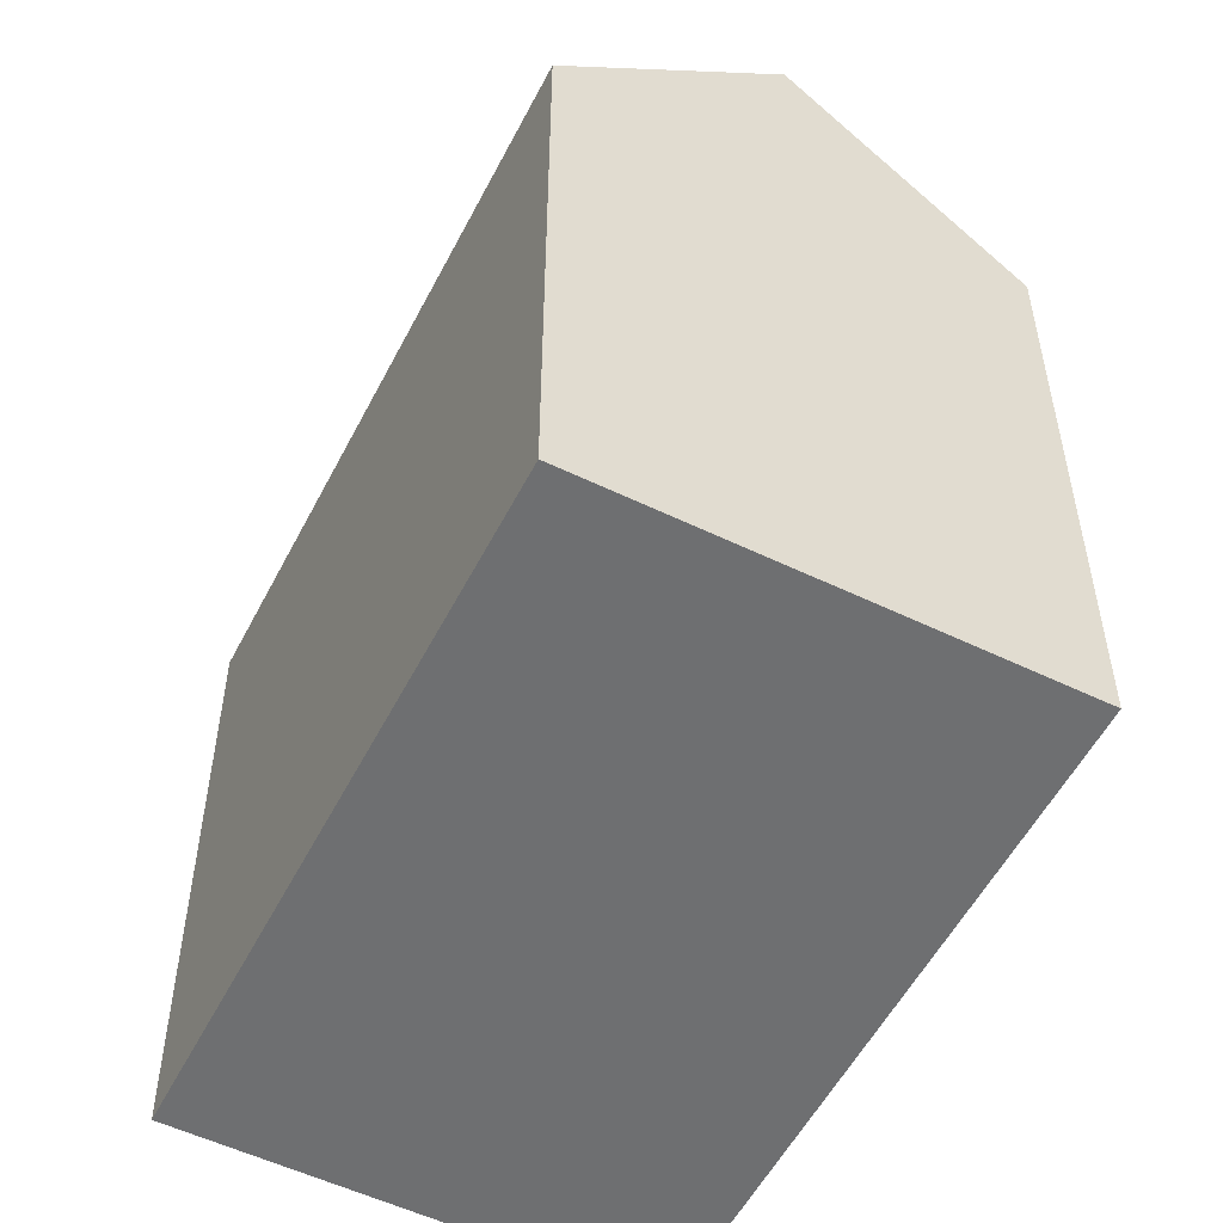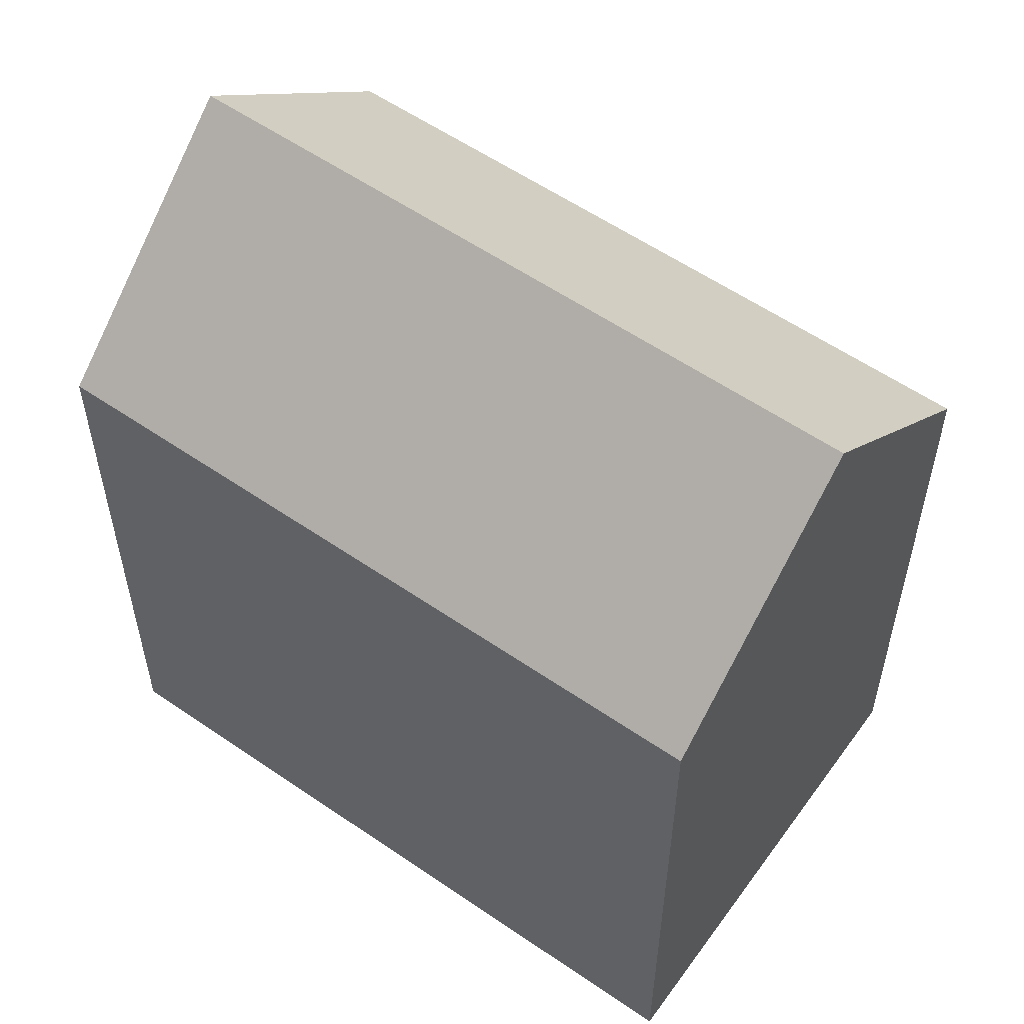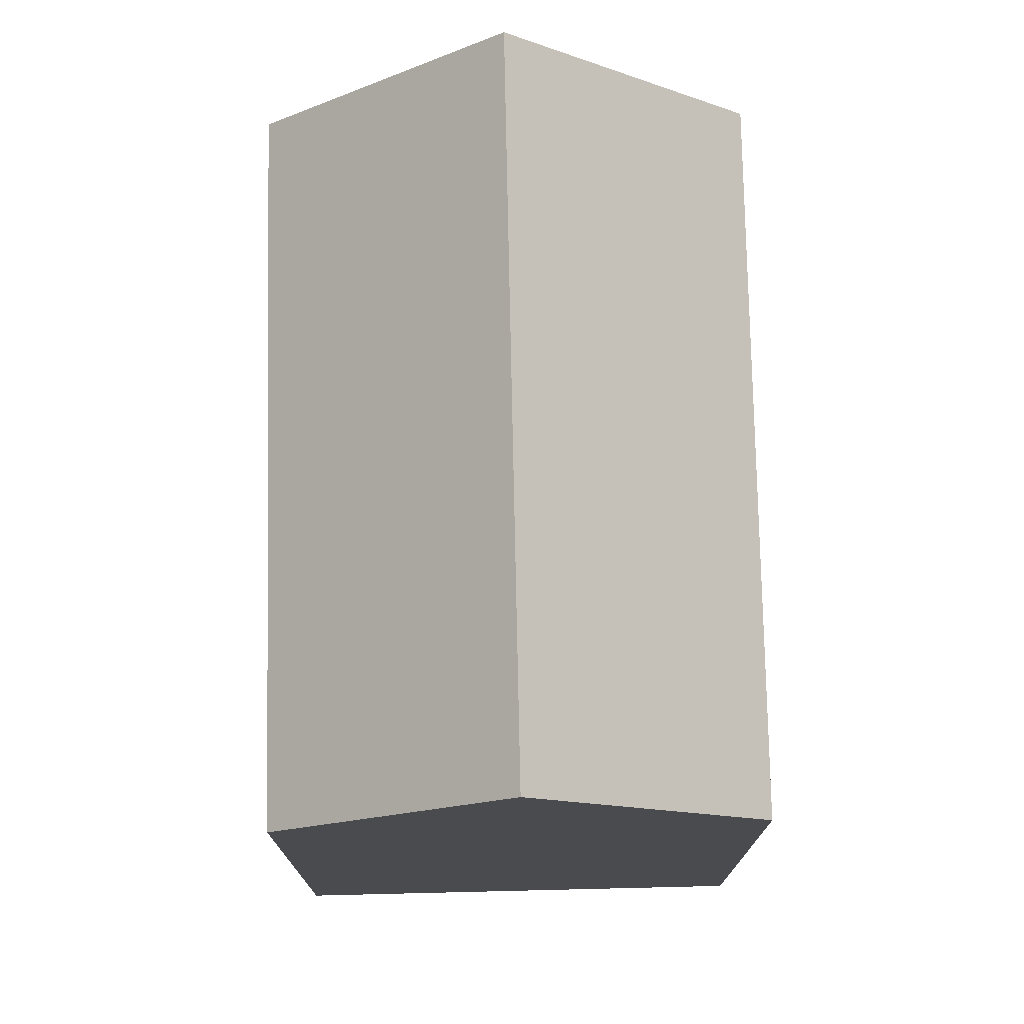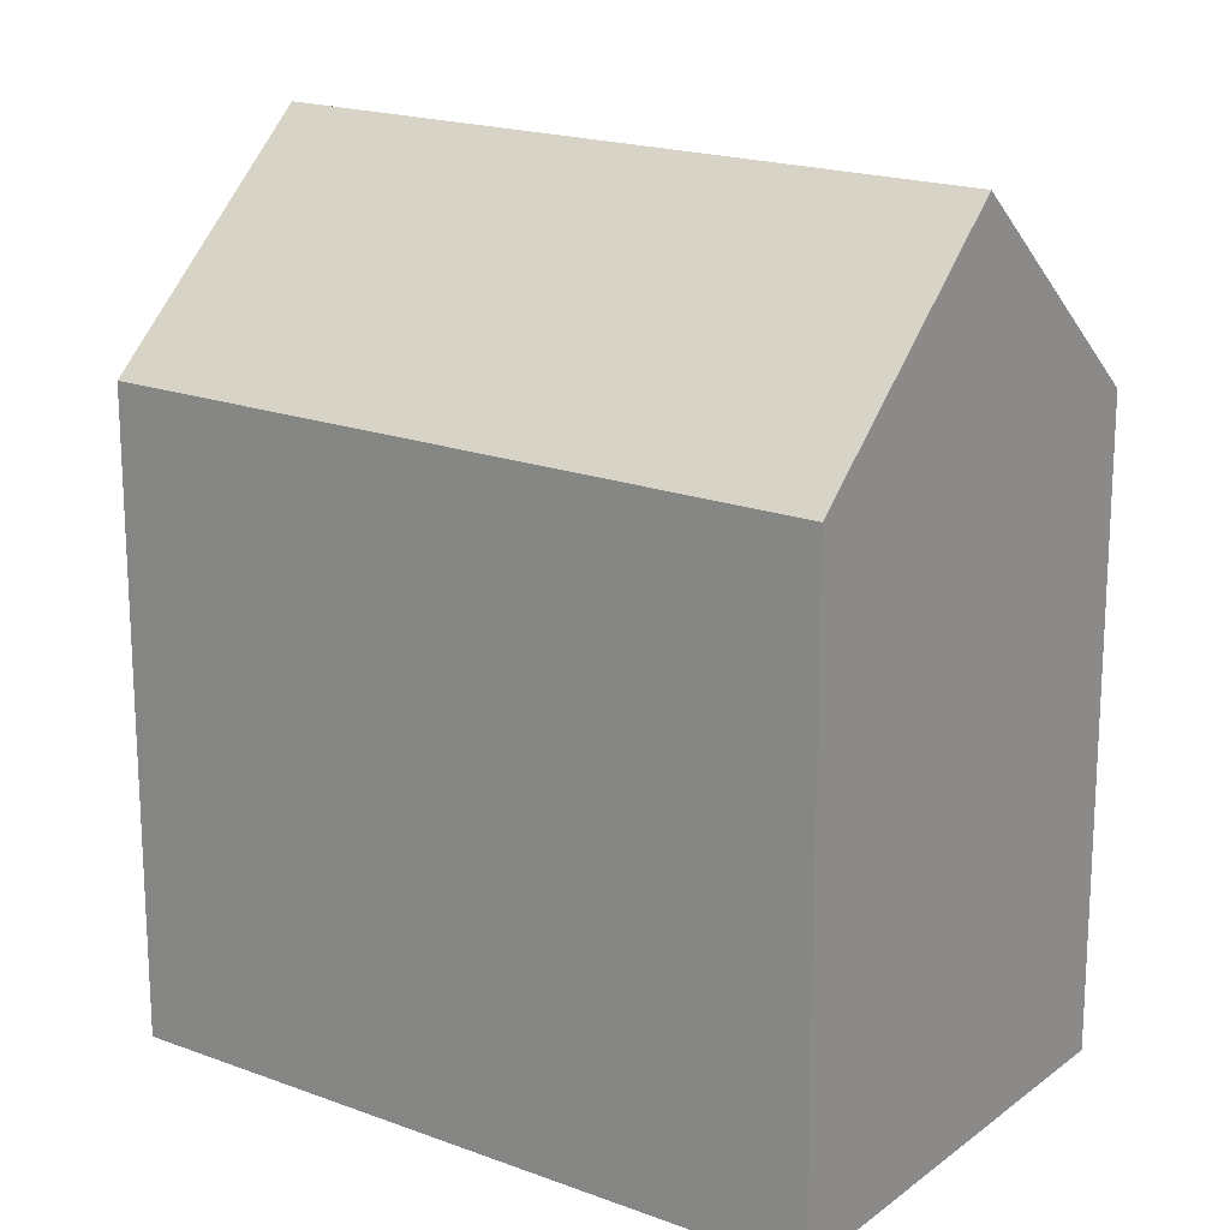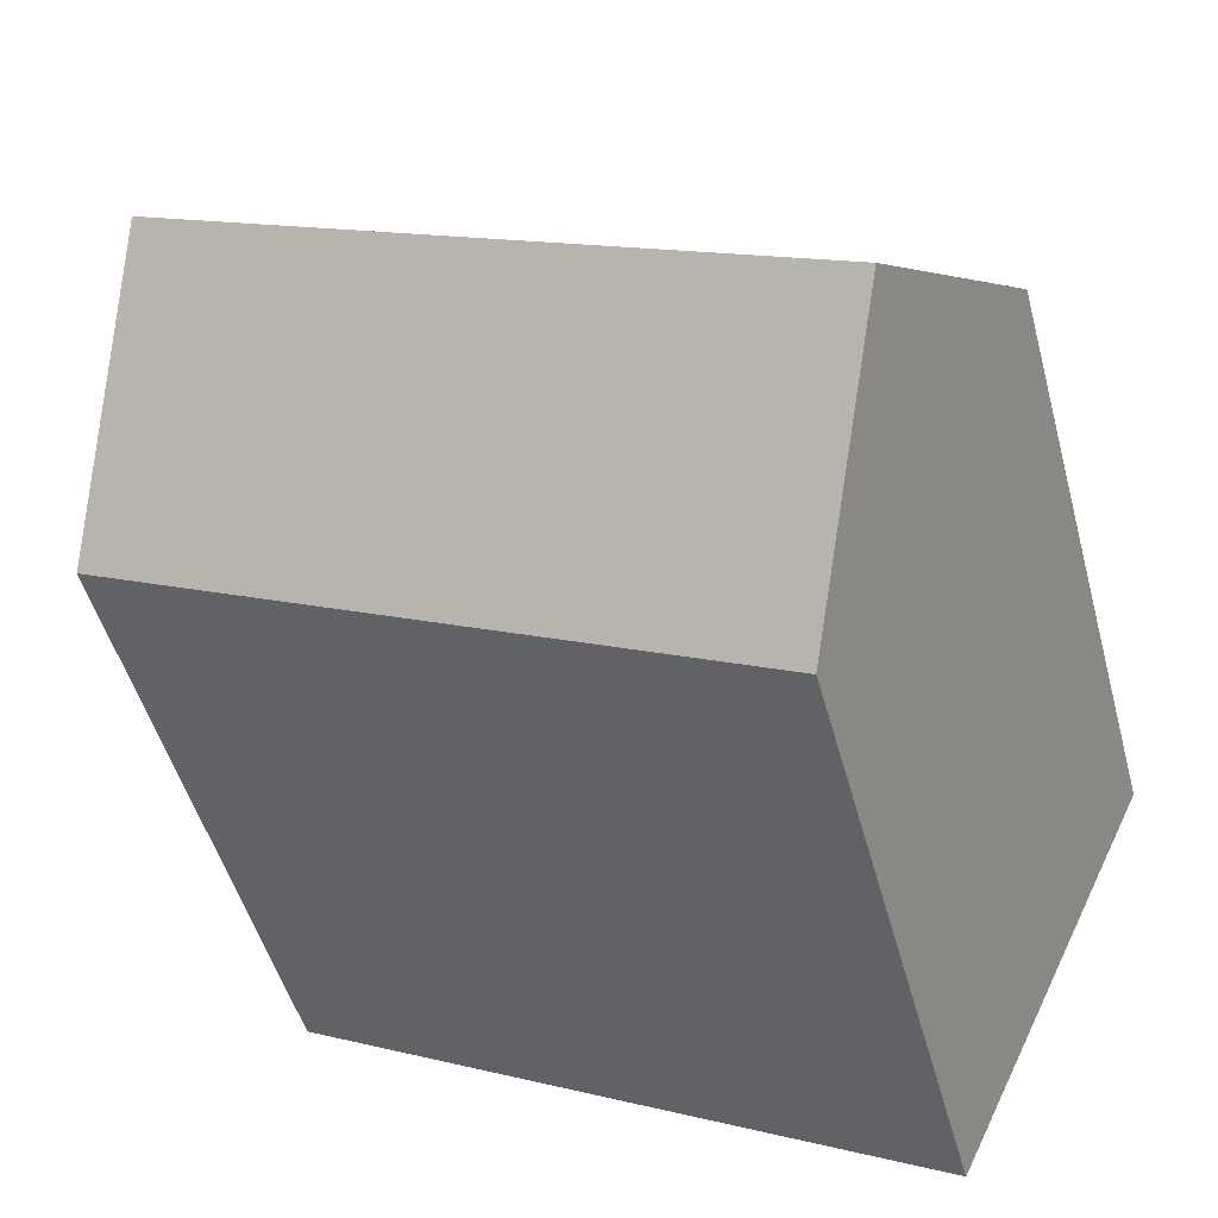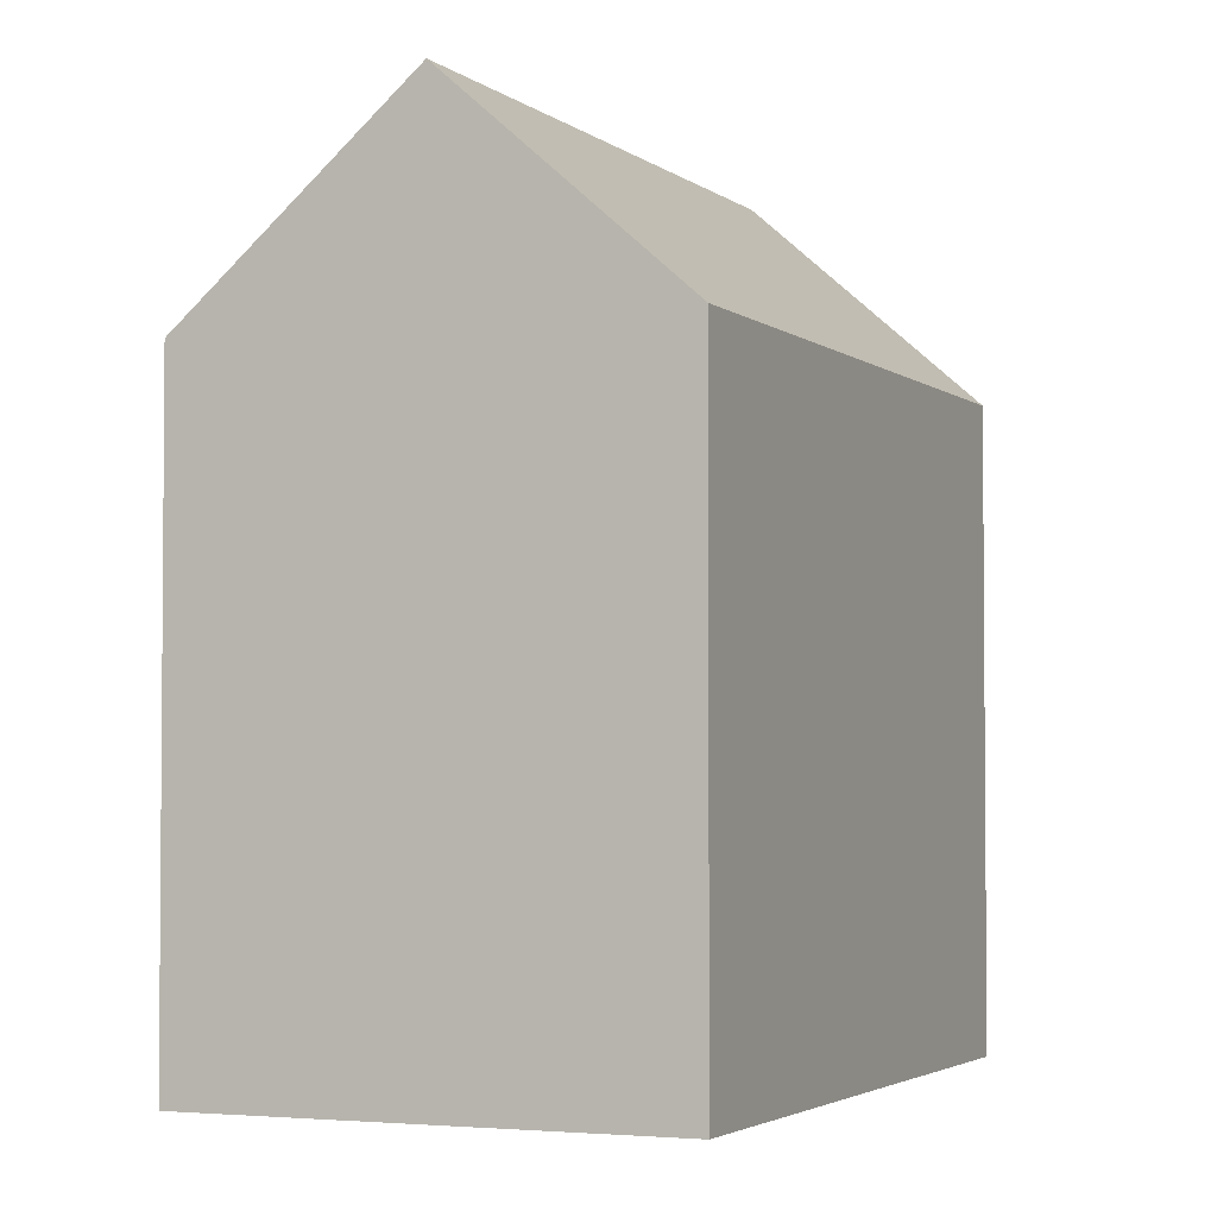
<metadata>
{"format":"obj","ext":"obj","renderer":"f3d","projection":"perspective","resolution":1024,"background":"white","views":[{"elev":-54.5,"azim":-142.8,"up":"+Y"},{"elev":57.2,"azim":-170.3,"up":"+Y"},{"elev":76.1,"azim":-117.1,"up":"+Y"},{"elev":18.8,"azim":-170.3,"up":"+Y"},{"elev":-48.9,"azim":-165.1,"up":"+Z"},{"elev":-3.0,"azim":-92.2,"up":"+Y"}]}
</metadata>
<code>
v  0 0 0
v  19.03 1.61e-16 -2.629
v  14.4 -4.281e-16 6.991
v  4.634 5.891e-16 -9.62
v  19.03 14.02 -2.63
v  14.4 14.02 6.991
v  16.71 18.69 2.18
v  0.0002991 14.02 -0.0004445
v  4.634 14.02 -9.621
v  2.317 18.69 -4.811
g defaultobject
f 1 2 3
f 2 1 4
f 5 3 2
f 3 5 6
f 6 5 7
f 3 8 1
f 8 3 6
f 8 4 1
f 4 8 9
f 9 8 10
f 9 2 4
f 2 9 5
f 8 7 10
f 7 8 6
f 10 5 9
f 5 10 7

</code>
